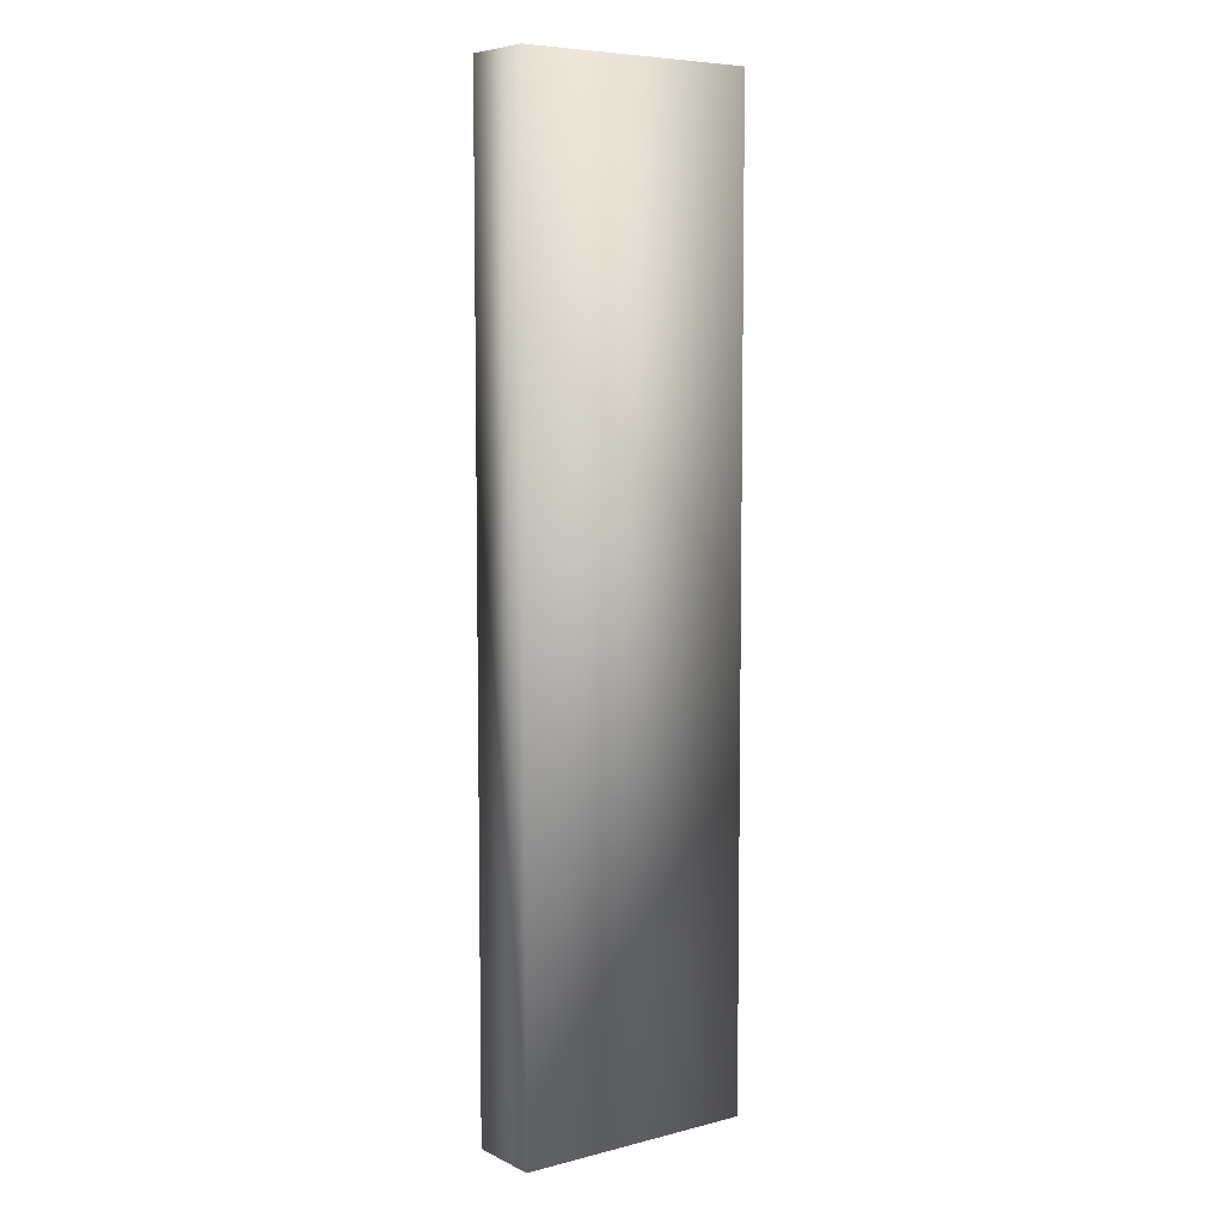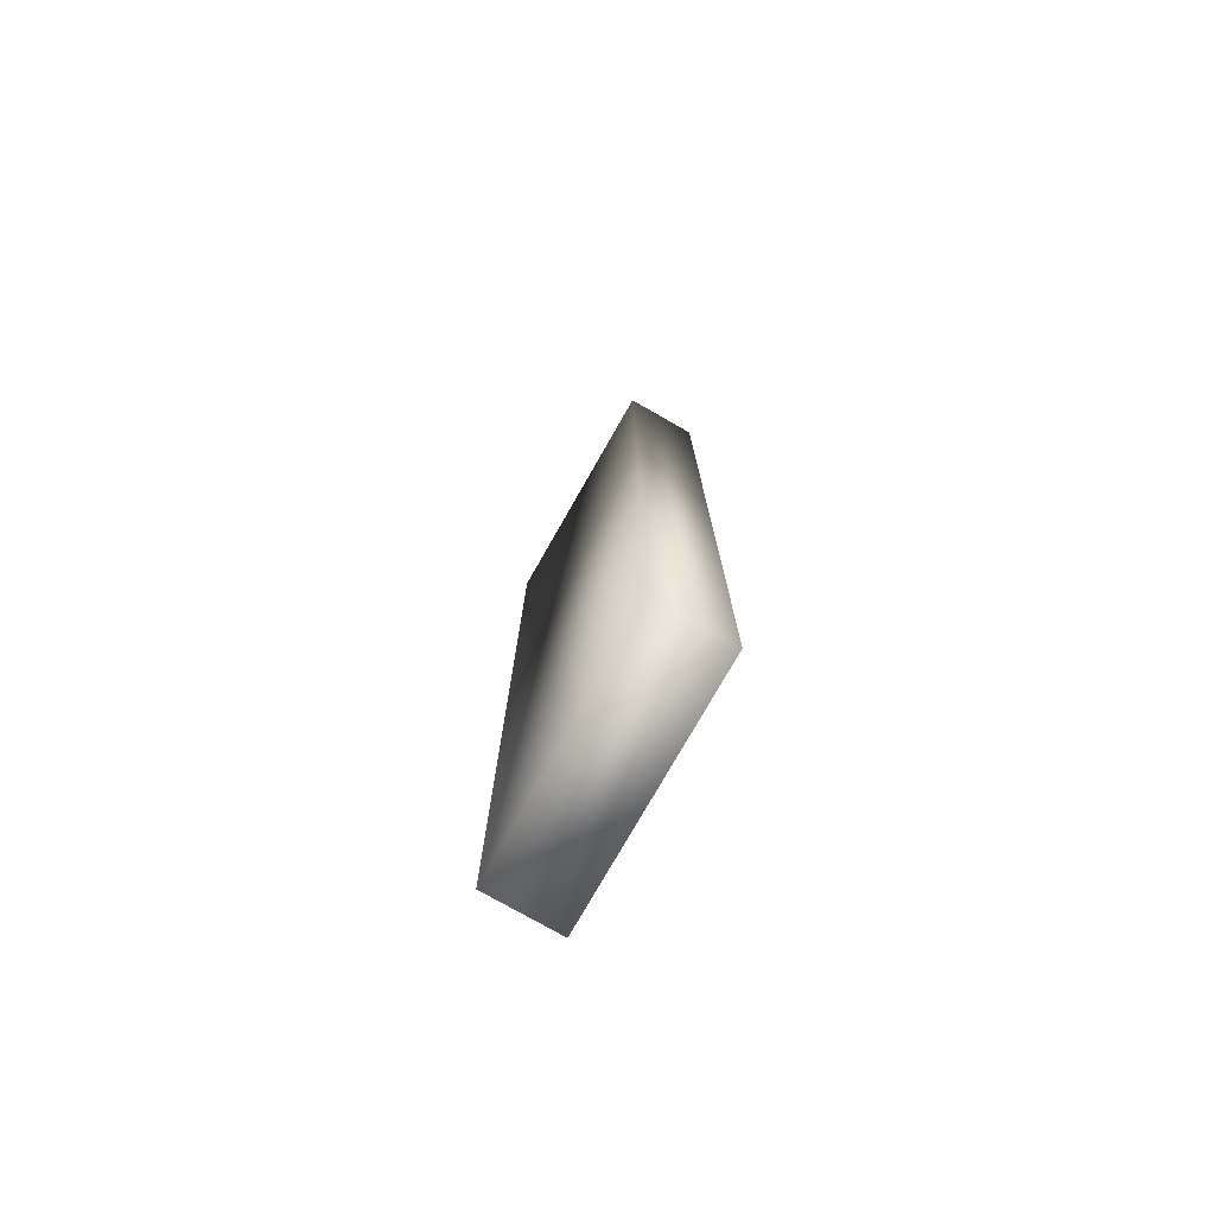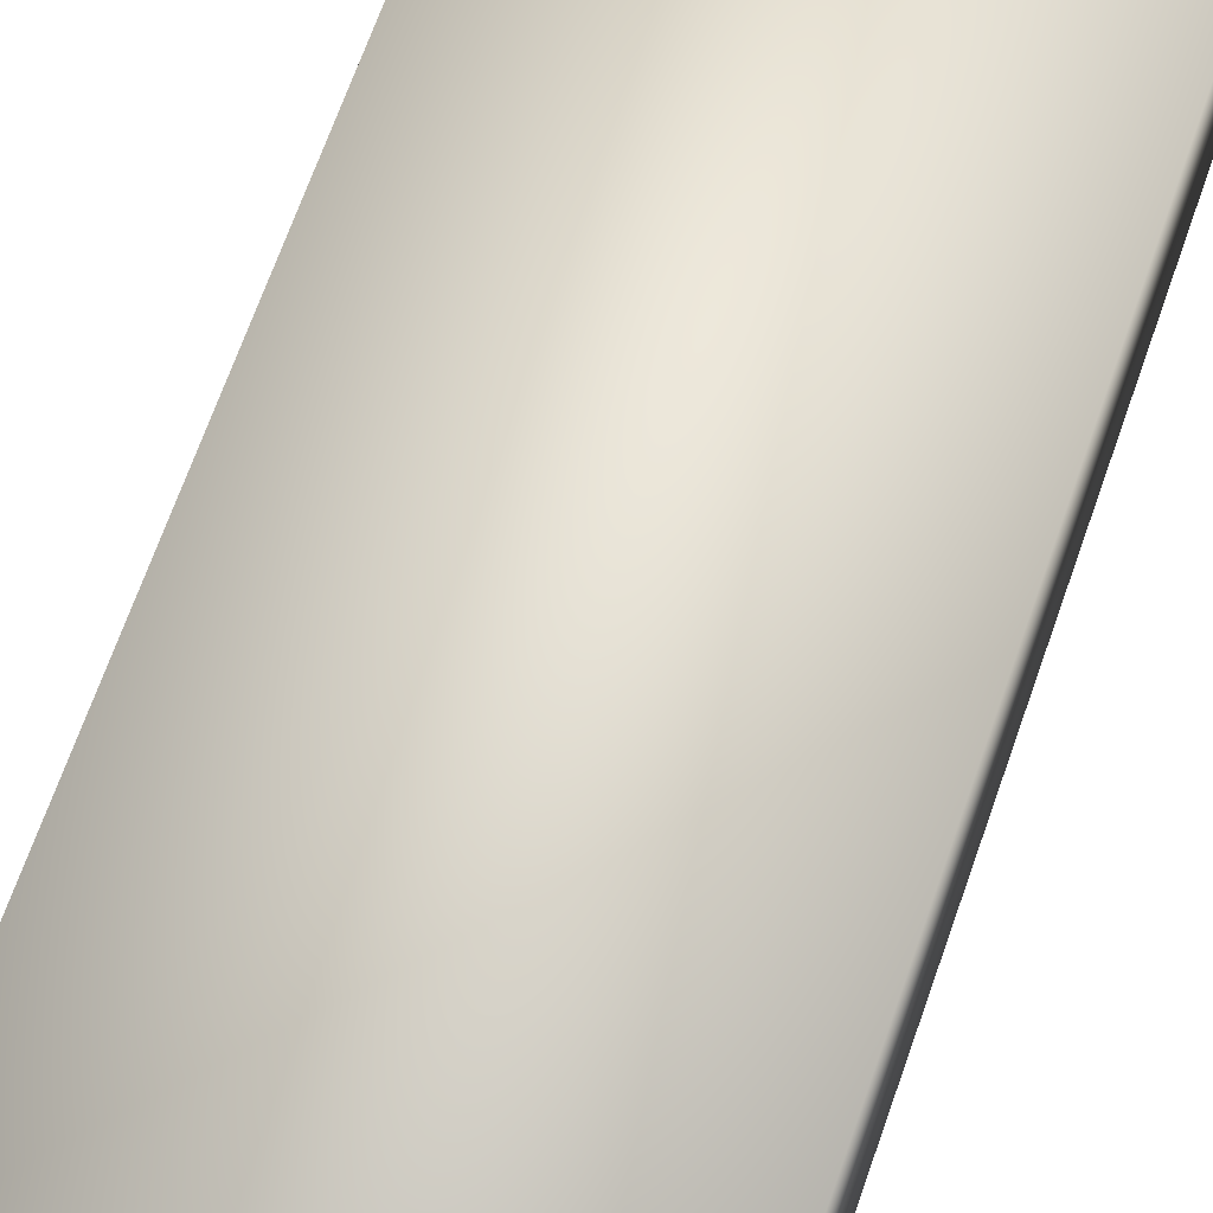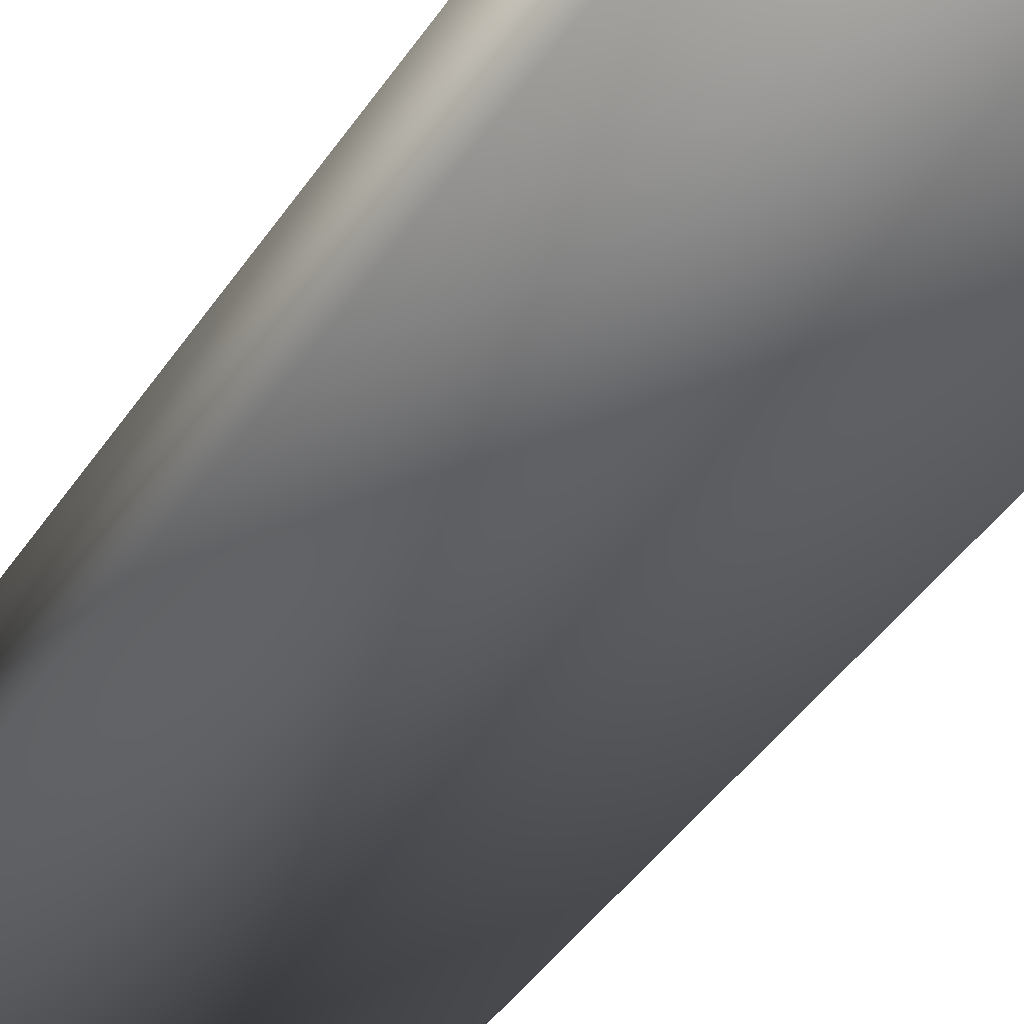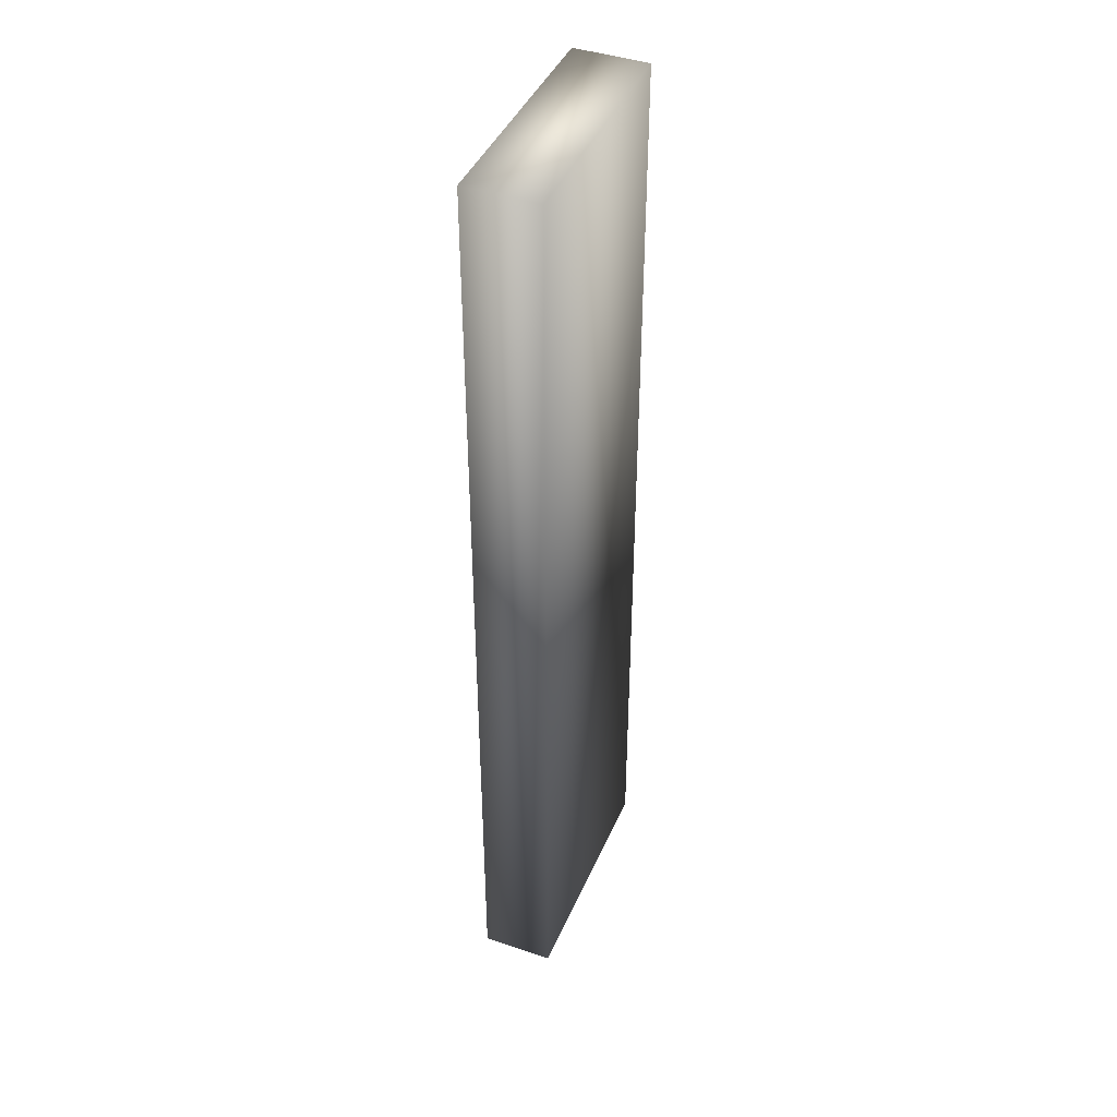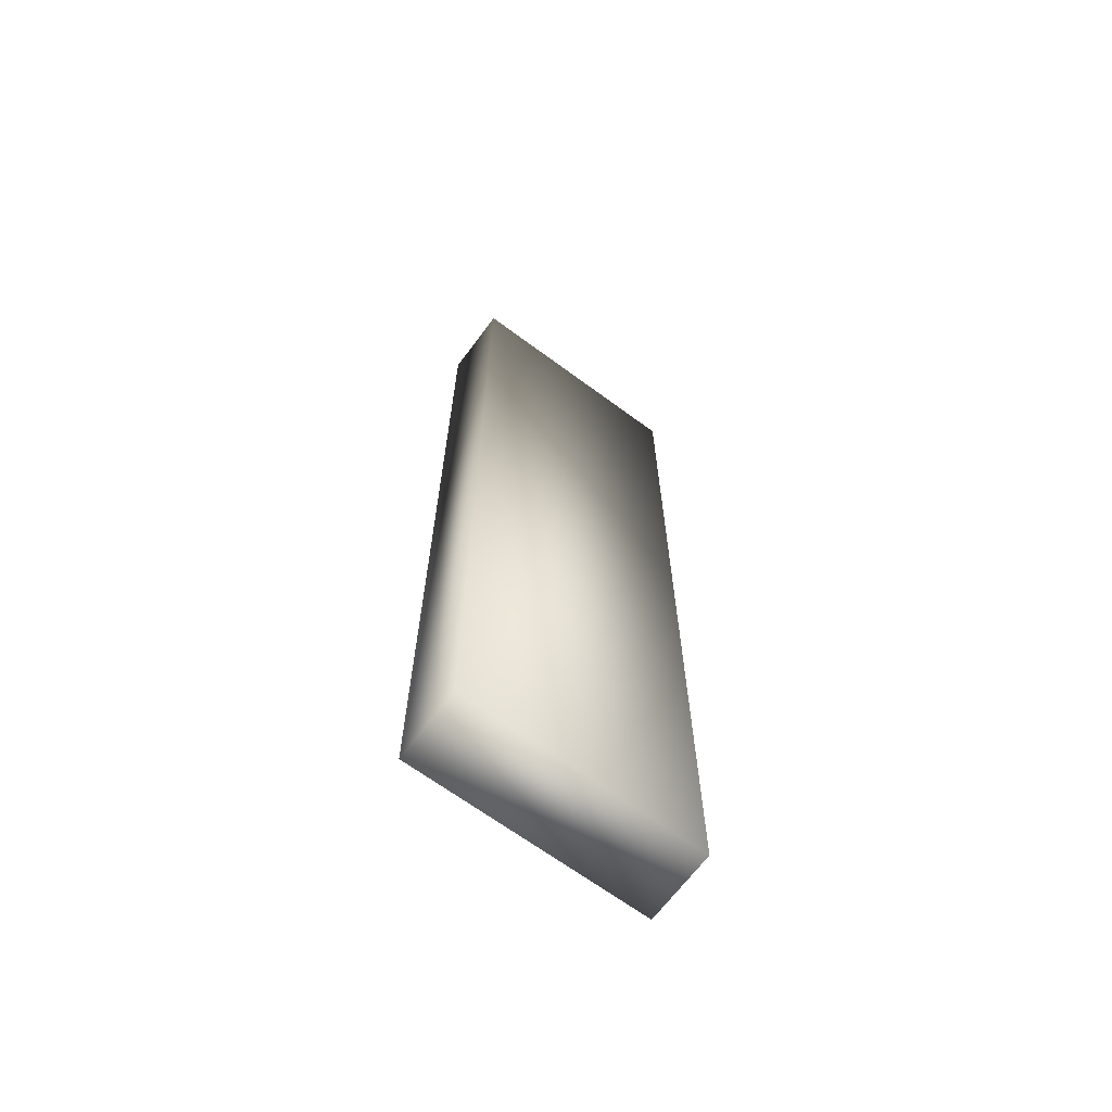
<metadata>
{"format":"obj","ext":"obj","renderer":"f3d","projection":"perspective","resolution":1024,"background":"white","views":[{"elev":6.8,"azim":-36.4,"up":"+Z"},{"elev":-76.7,"azim":-119.7,"up":"+Z"},{"elev":60.5,"azim":18.2,"up":"+Y"},{"elev":-35.7,"azim":-27.4,"up":"+Y"},{"elev":42.5,"azim":112.2,"up":"+Z"},{"elev":-66.7,"azim":143.4,"up":"+Z"}]}
</metadata>
<code>
o Cube
v 0.2754 0.2711 1.111
v 0.2754 0.1038 1.111
v -0.2754 0.2711 1.111
v -0.2754 0.1038 1.111
v 0.2754 0.2711 -1.111
v 0.2754 0.1038 -1.111
v -0.2754 0.2711 -1.111
v -0.2754 0.1038 -1.111
f 5 3 1
f 3 8 4
f 7 6 8
f 2 8 6
f 1 4 2
f 5 2 6
f 5 7 3
f 3 7 8
f 7 5 6
f 2 4 8
f 1 3 4
f 5 1 2

</code>
